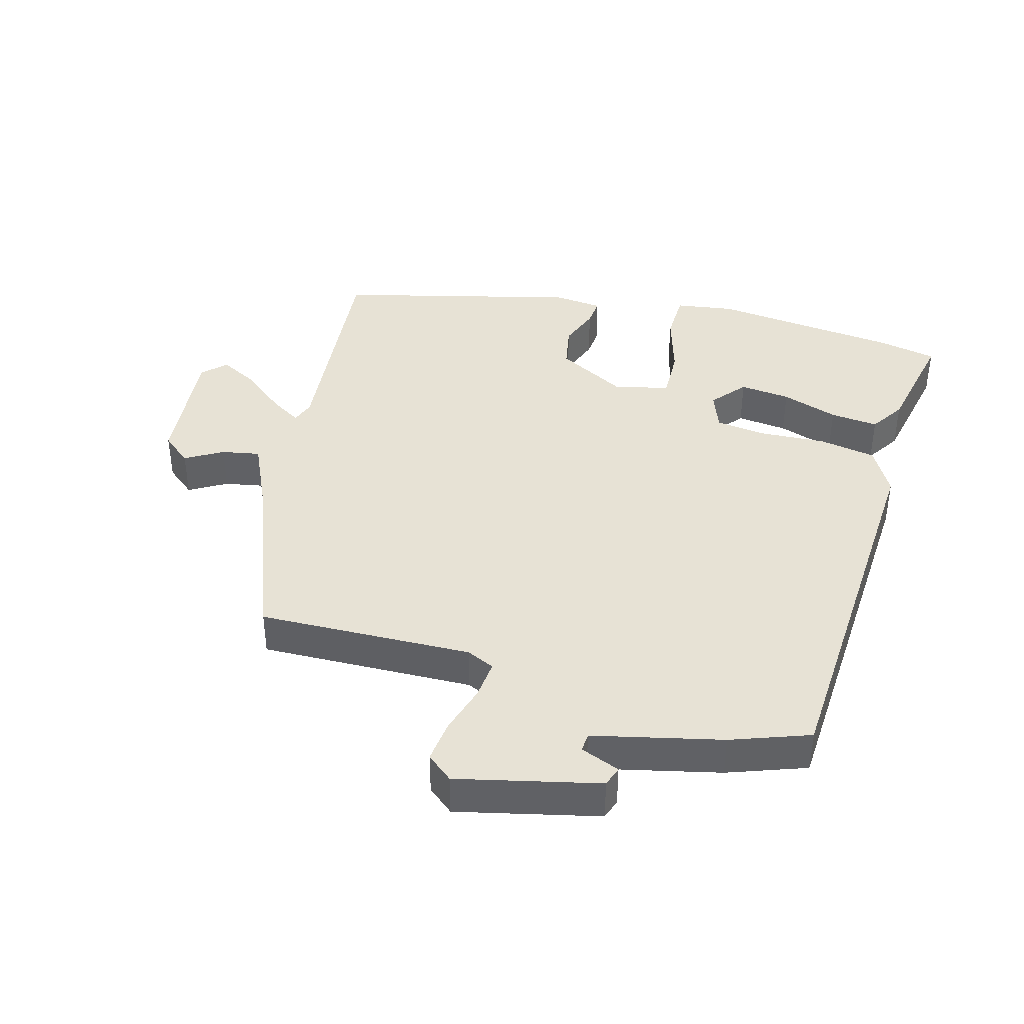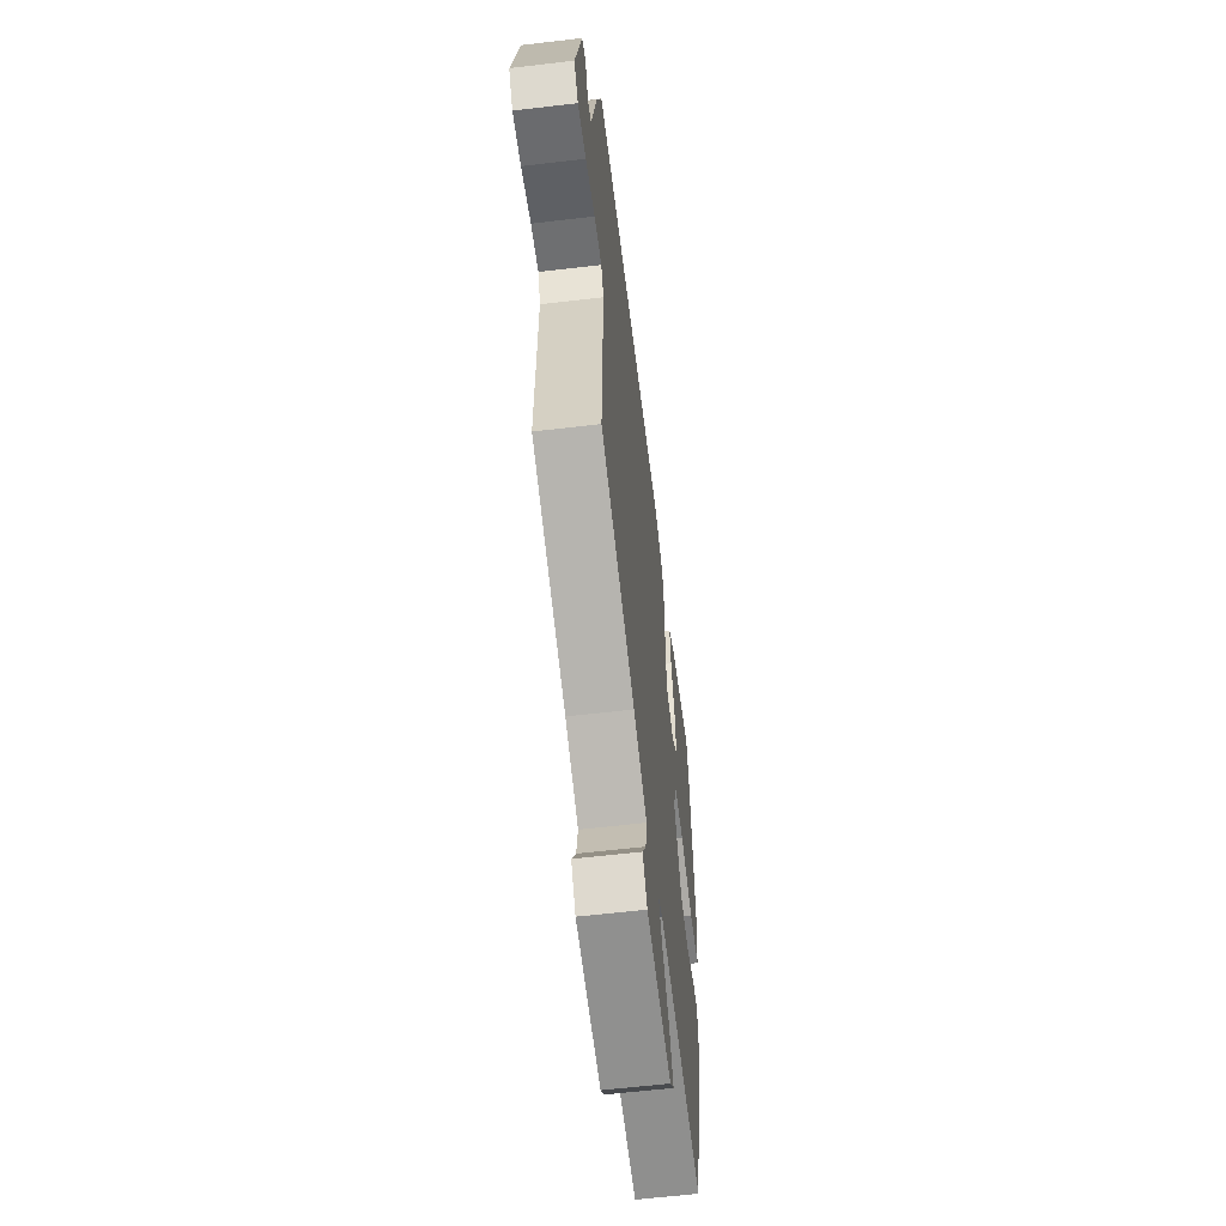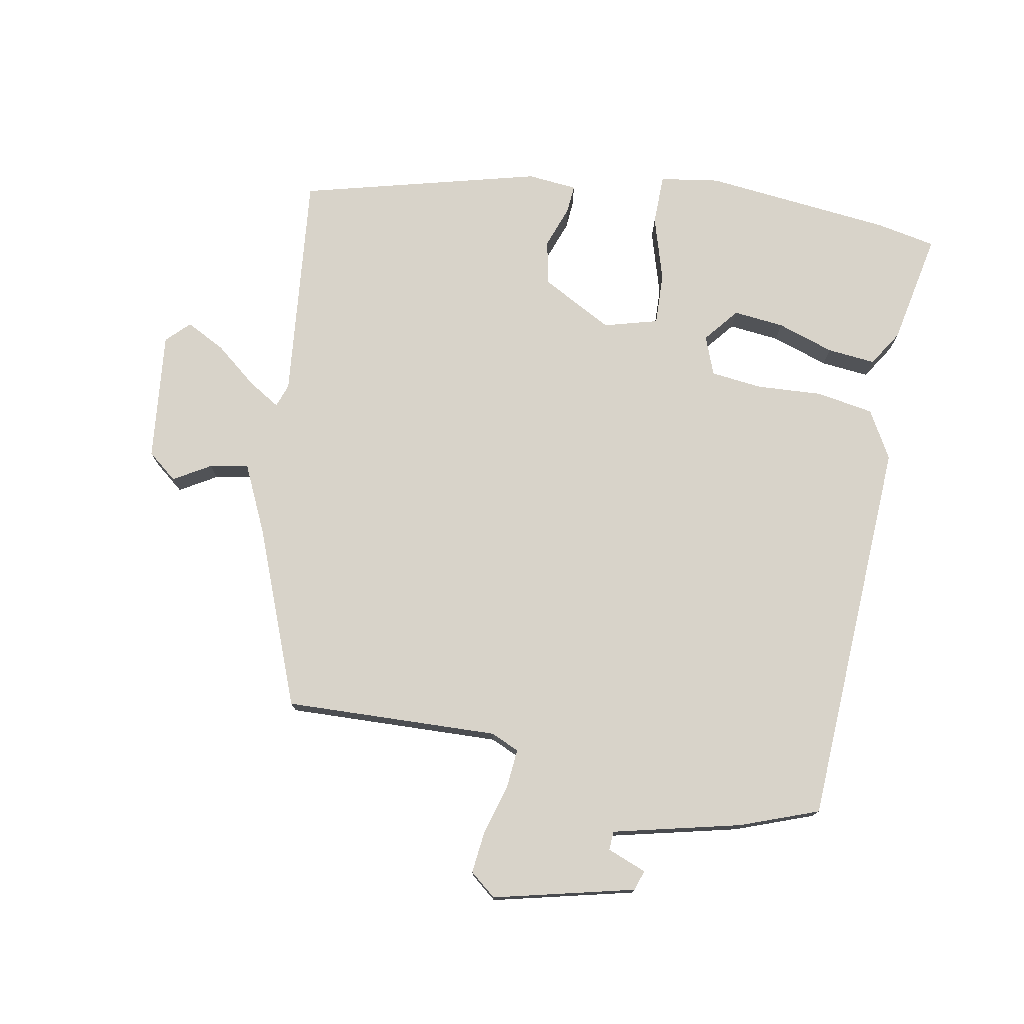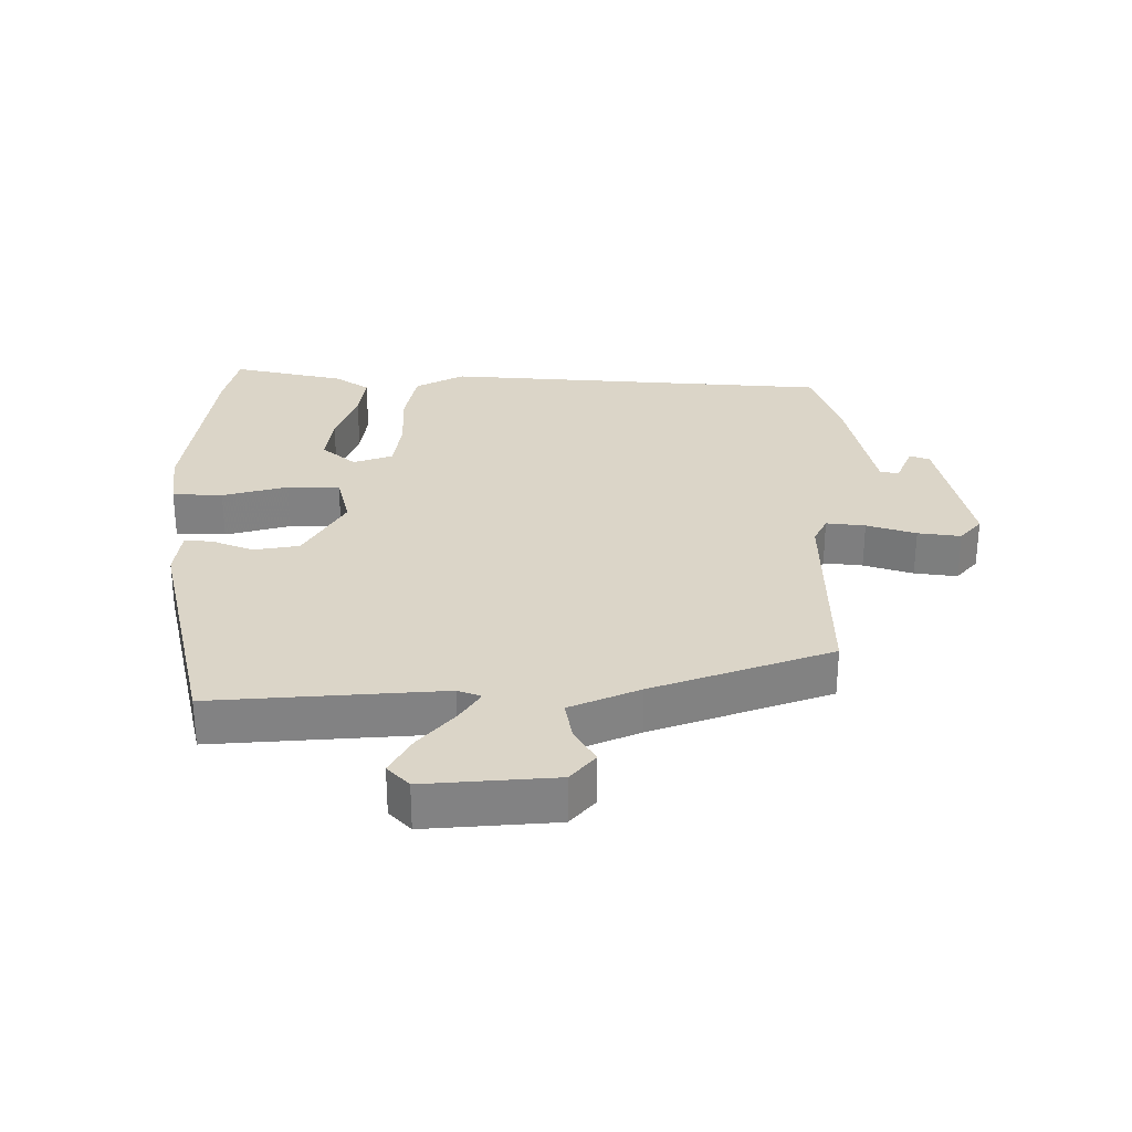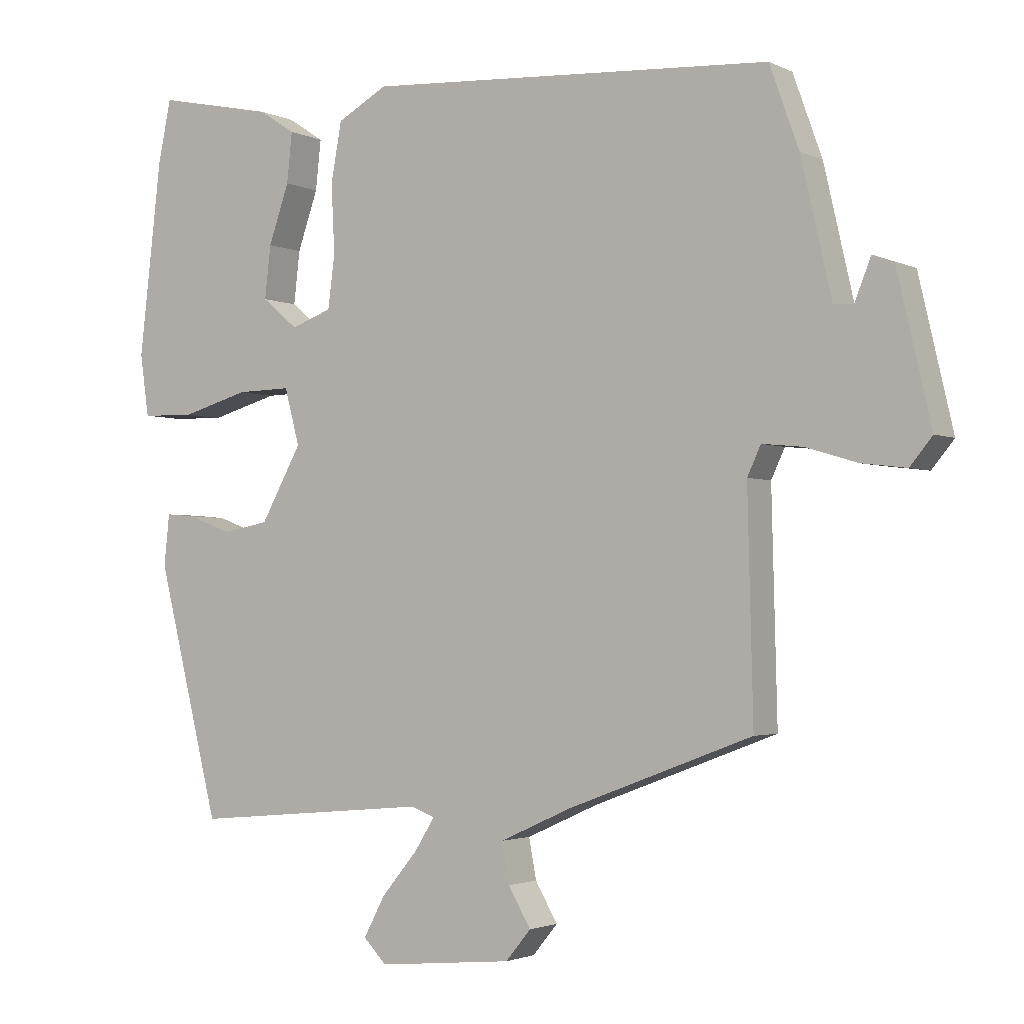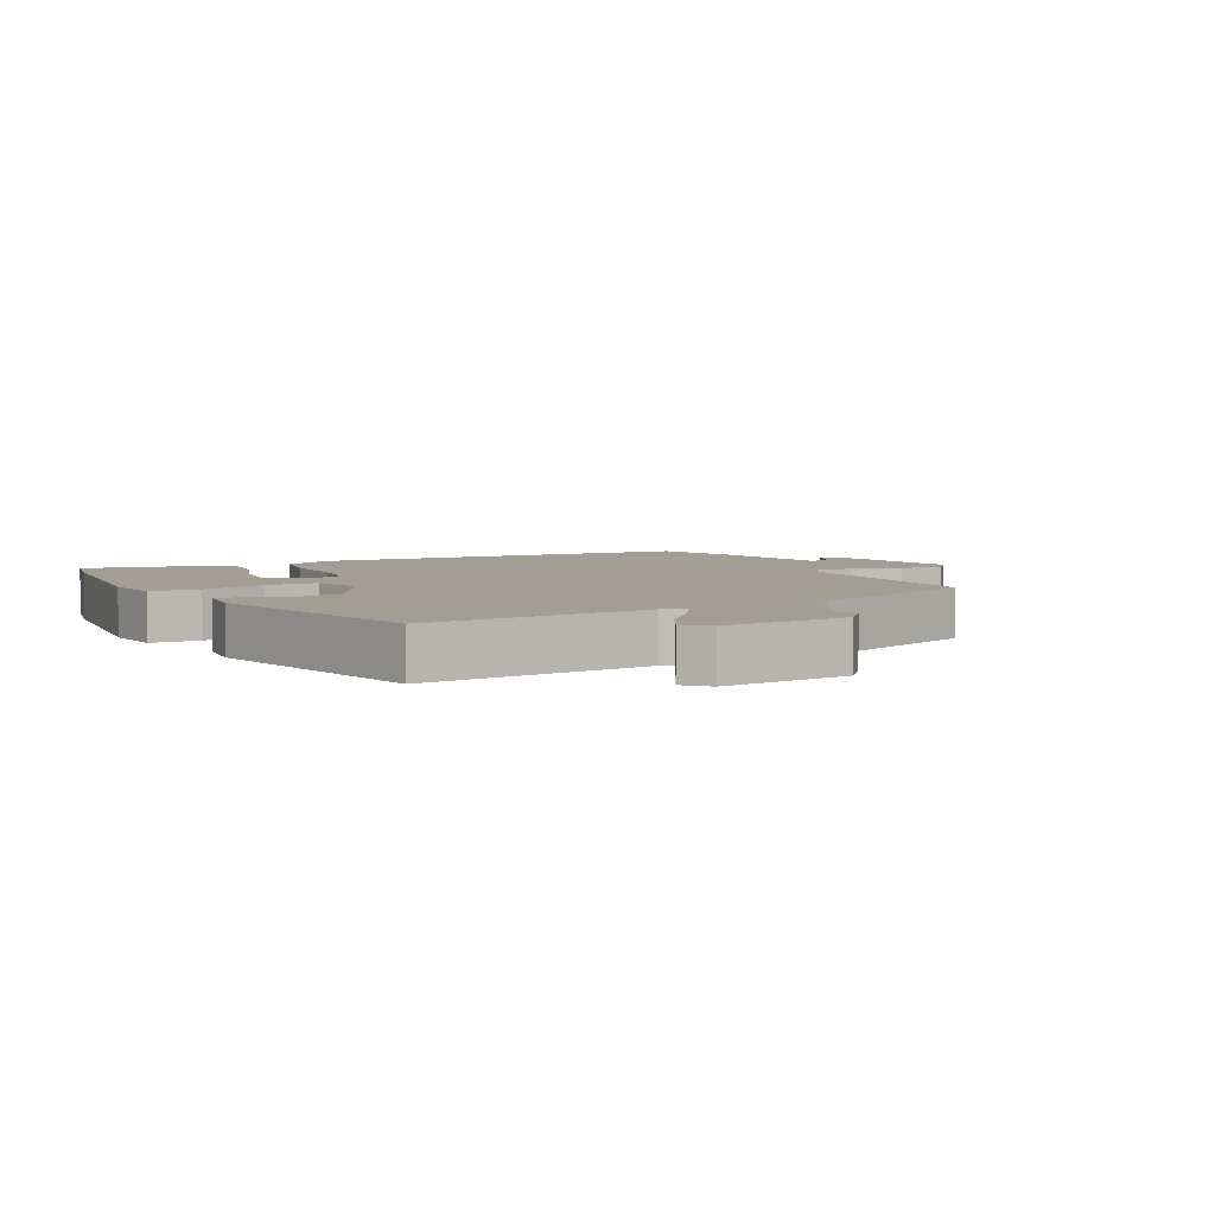
<metadata>
{"format":"obj","ext":"obj","renderer":"f3d","projection":"perspective","resolution":1024,"background":"white","views":[{"elev":40.2,"azim":-74.7,"up":"+Y"},{"elev":-60.2,"azim":-83.1,"up":"+Z"},{"elev":75.9,"azim":-80.1,"up":"+Y"},{"elev":29.5,"azim":-179.0,"up":"+Y"},{"elev":-2.3,"azim":-148.1,"up":"+Z"},{"elev":5.0,"azim":152.4,"up":"+Y"}]}
</metadata>
<code>
v 0.401 0.07 -0.505
v 0.05 0.07 -0.473
v 0.014 0.07 -0.486
v 0.044 0.07 -0.534
v 0.097 0.07 -0.598
v 0.129 0.07 -0.658
v 0.095 0.07 -0.693
v -0.104 0.07 -0.674
v -0.141 0.07 -0.629
v -0.108 0.07 -0.572
v -0.097 0.07 -0.513
v -0.203 0.07 -0.465
v -0.475 0.07 -0.362
v -0.467 0.07 -0.033
v -0.487 0.07 0.01
v -0.547 0.07 0.004
v -0.623 0.07 -0.019
v -0.689 0.07 -0.027
v -0.722 0.07 0.013
v -0.672 0.07 0.23
v -0.641 0.07 0.241
v -0.617 0.07 0.181
v -0.588 0.07 0.183
v -0.543 0.07 0.38
v -0.5 0.07 0.5
v 0.1 0.07 0.535
v 0.174 0.07 0.494
v 0.19 0.07 0.406
v 0.185 0.07 0.305
v 0.195 0.07 0.226
v 0.255 0.07 0.204
v 0.308 0.07 0.248
v 0.299 0.07 0.326
v 0.269 0.07 0.413
v 0.261 0.07 0.487
v 0.315 0.07 0.522
v 0.488 0.07 0.558
v 0.507 0.07 0.467
v 0.54 0.07 0.179
v 0.527 0.07 0.088
v 0.45 0.07 0.086
v 0.35 0.07 0.115
v 0.27 0.07 0.117
v 0.248 0.07 0.034
v 0.308 0.07 -0.075
v 0.377 0.07 -0.088
v 0.441 0.07 -0.064
v 0.485 0.07 -0.06
v 0.493 0.07 -0.136
v 0.401 0 -0.505
v 0.05 0 -0.473
v 0.014 0 -0.486
v 0.044 0 -0.534
v 0.097 0 -0.598
v 0.129 0 -0.658
v 0.095 0 -0.693
v -0.104 0 -0.674
v -0.141 0 -0.629
v -0.108 0 -0.572
v -0.097 0 -0.513
v -0.203 0 -0.465
v -0.475 0 -0.362
v -0.467 0 -0.033
v -0.487 0 0.01
v -0.547 0 0.004
v -0.623 0 -0.019
v -0.689 0 -0.027
v -0.722 0 0.013
v -0.672 0 0.23
v -0.641 0 0.241
v -0.617 0 0.181
v -0.588 0 0.183
v -0.543 0 0.38
v -0.5 0 0.5
v 0.1 0 0.535
v 0.174 0 0.494
v 0.19 0 0.406
v 0.185 0 0.305
v 0.195 0 0.226
v 0.255 0 0.204
v 0.308 0 0.248
v 0.299 0 0.326
v 0.269 0 0.413
v 0.261 0 0.487
v 0.315 0 0.522
v 0.488 0 0.558
v 0.507 0 0.467
v 0.54 0 0.179
v 0.527 0 0.088
v 0.45 0 0.086
v 0.35 0 0.115
v 0.27 0 0.117
v 0.248 0 0.034
v 0.308 0 -0.075
v 0.377 0 -0.088
v 0.441 0 -0.064
v 0.485 0 -0.06
v 0.493 0 -0.136
f 49 1 2
f 48 49 2
f 47 48 2
f 46 47 2
f 45 46 2 3
f 44 45 3
f 43 44 3
f 40 41 42
f 39 40 42
f 38 39 42
f 37 38 42
f 36 37 42
f 35 36 42
f 33 34 35
f 33 35 42
f 32 33 42
f 31 32 42 43
f 27 28 29
f 26 27 29
f 25 26 29
f 24 25 29
f 23 24 29
f 23 29 30
f 31 43 3
f 30 31 3
f 23 30 3
f 22 23 3
f 20 21 22
f 19 20 22
f 18 19 22
f 17 18 22
f 16 17 22
f 12 13 14
f 11 12 14 15
f 8 9 10
f 7 8 10
f 6 7 10
f 5 6 10
f 4 5 10
f 4 10 11
f 3 4 11 15
f 15 16 22
f 3 15 22
f 51 50 98
f 51 98 97
f 51 97 96
f 51 96 95
f 52 51 95 94
f 52 94 93
f 52 93 92
f 91 90 89
f 91 89 88
f 91 88 87
f 91 87 86
f 91 86 85
f 91 85 84
f 84 83 82
f 91 84 82
f 91 82 81
f 92 91 81 80
f 78 77 76
f 78 76 75
f 78 75 74
f 78 74 73
f 78 73 72
f 79 78 72
f 52 92 80
f 52 80 79
f 52 79 72
f 52 72 71
f 71 70 69
f 71 69 68
f 71 68 67
f 71 67 66
f 71 66 65
f 63 62 61
f 64 63 61 60
f 59 58 57
f 59 57 56
f 59 56 55
f 59 55 54
f 59 54 53
f 60 59 53
f 64 60 53 52
f 71 65 64
f 71 64 52
f 1 50 51 2
f 2 51 52 3
f 3 52 53 4
f 4 53 54 5
f 5 54 55 6
f 6 55 56 7
f 7 56 57 8
f 8 57 58 9
f 9 58 59 10
f 10 59 60 11
f 11 60 61 12
f 12 61 62 13
f 13 62 63 14
f 14 63 64 15
f 15 64 65 16
f 16 65 66 17
f 17 66 67 18
f 18 67 68 19
f 19 68 69 20
f 20 69 70 21
f 21 70 71 22
f 22 71 72 23
f 23 72 73 24
f 24 73 74 25
f 25 74 75 26
f 26 75 76 27
f 27 76 77 28
f 28 77 78 29
f 29 78 79 30
f 30 79 80 31
f 31 80 81 32
f 32 81 82 33
f 33 82 83 34
f 34 83 84 35
f 35 84 85 36
f 36 85 86 37
f 37 86 87 38
f 38 87 88 39
f 39 88 89 40
f 40 89 90 41
f 41 90 91 42
f 42 91 92 43
f 43 92 93 44
f 44 93 94 45
f 45 94 95 46
f 46 95 96 47
f 47 96 97 48
f 48 97 98 49
f 49 98 50 1

</code>
